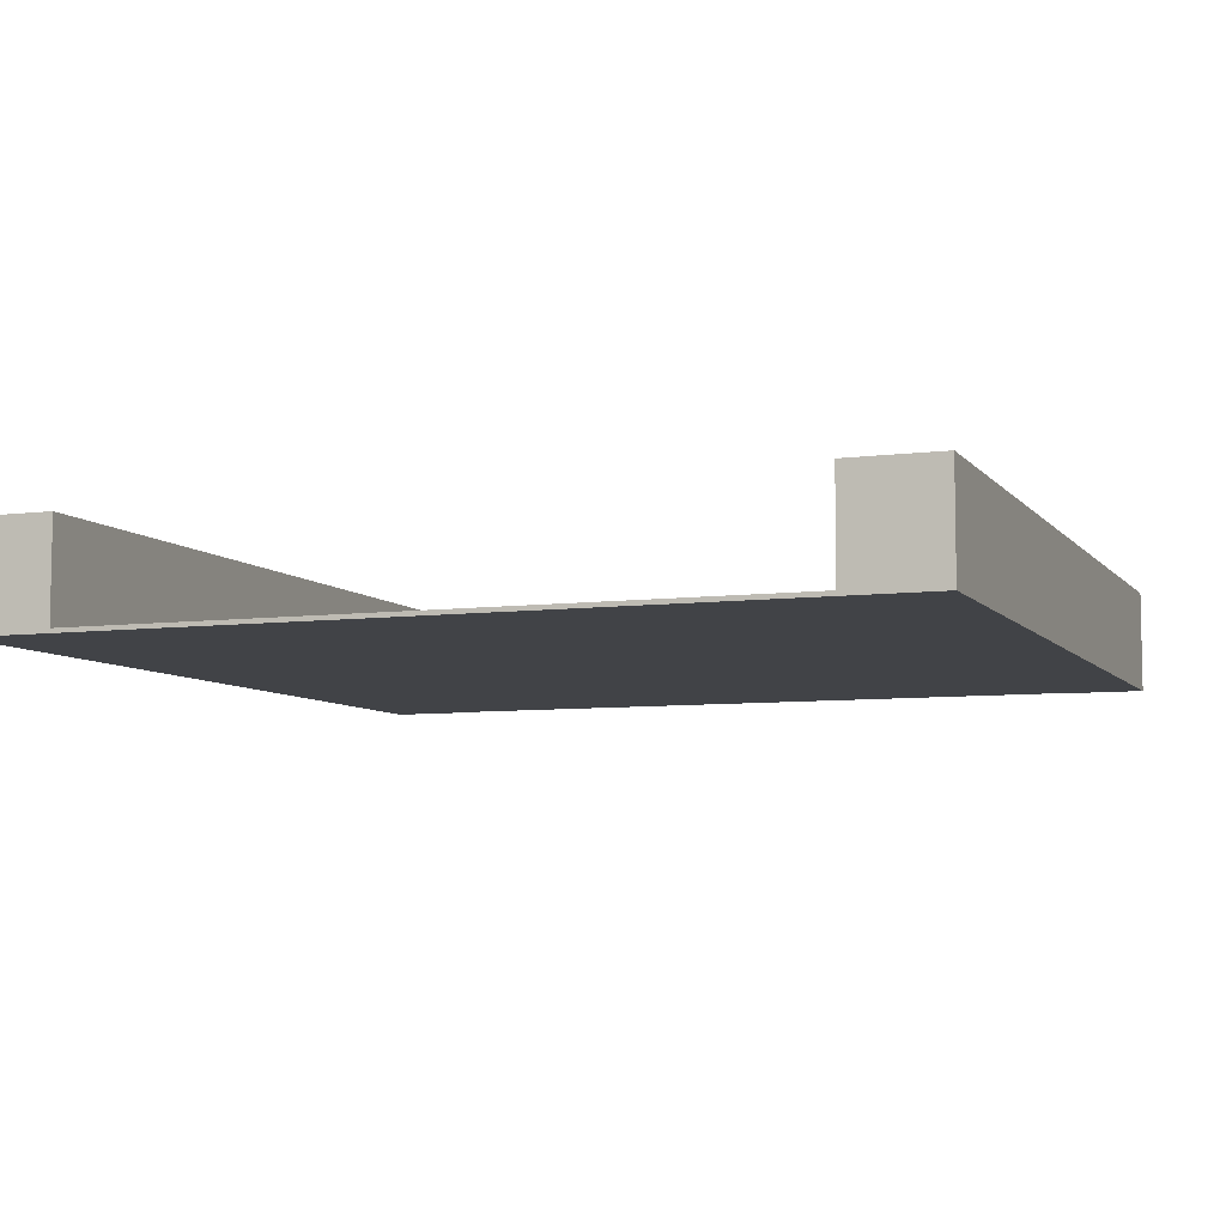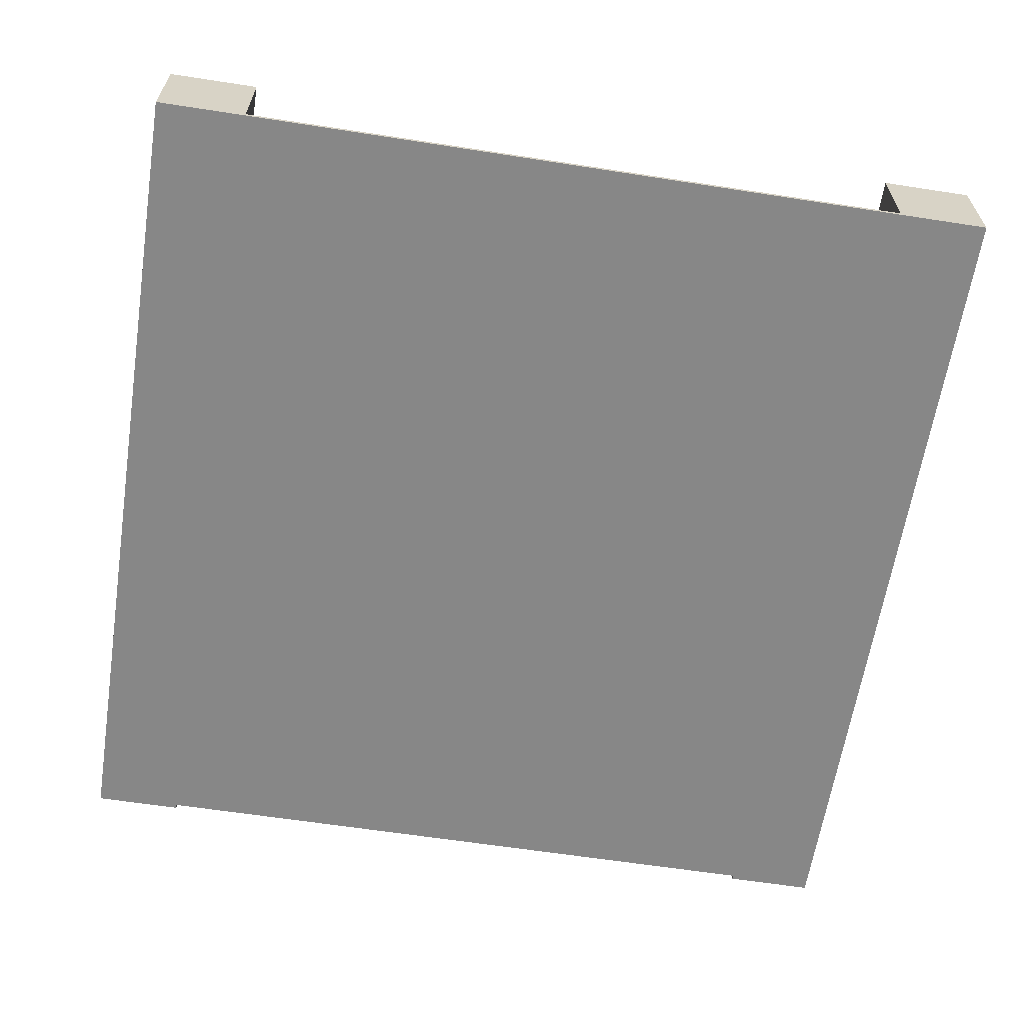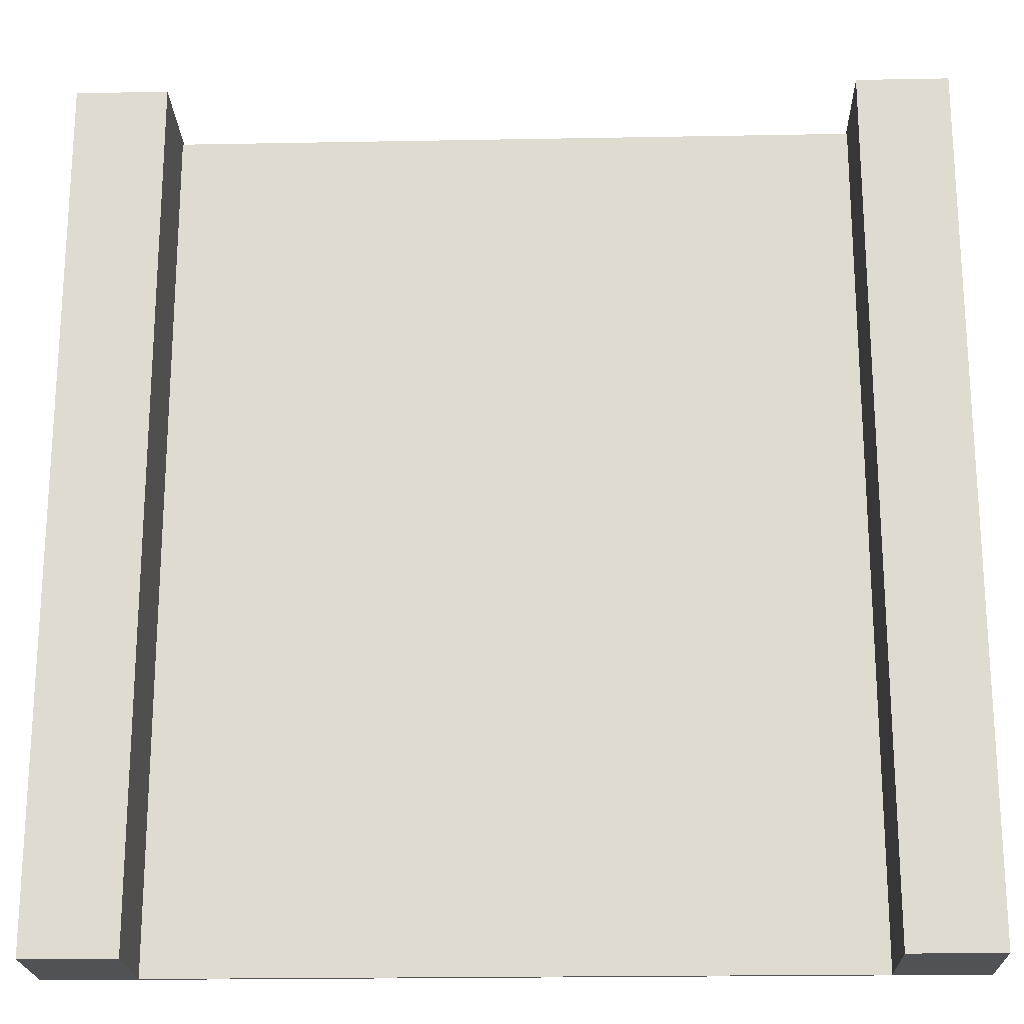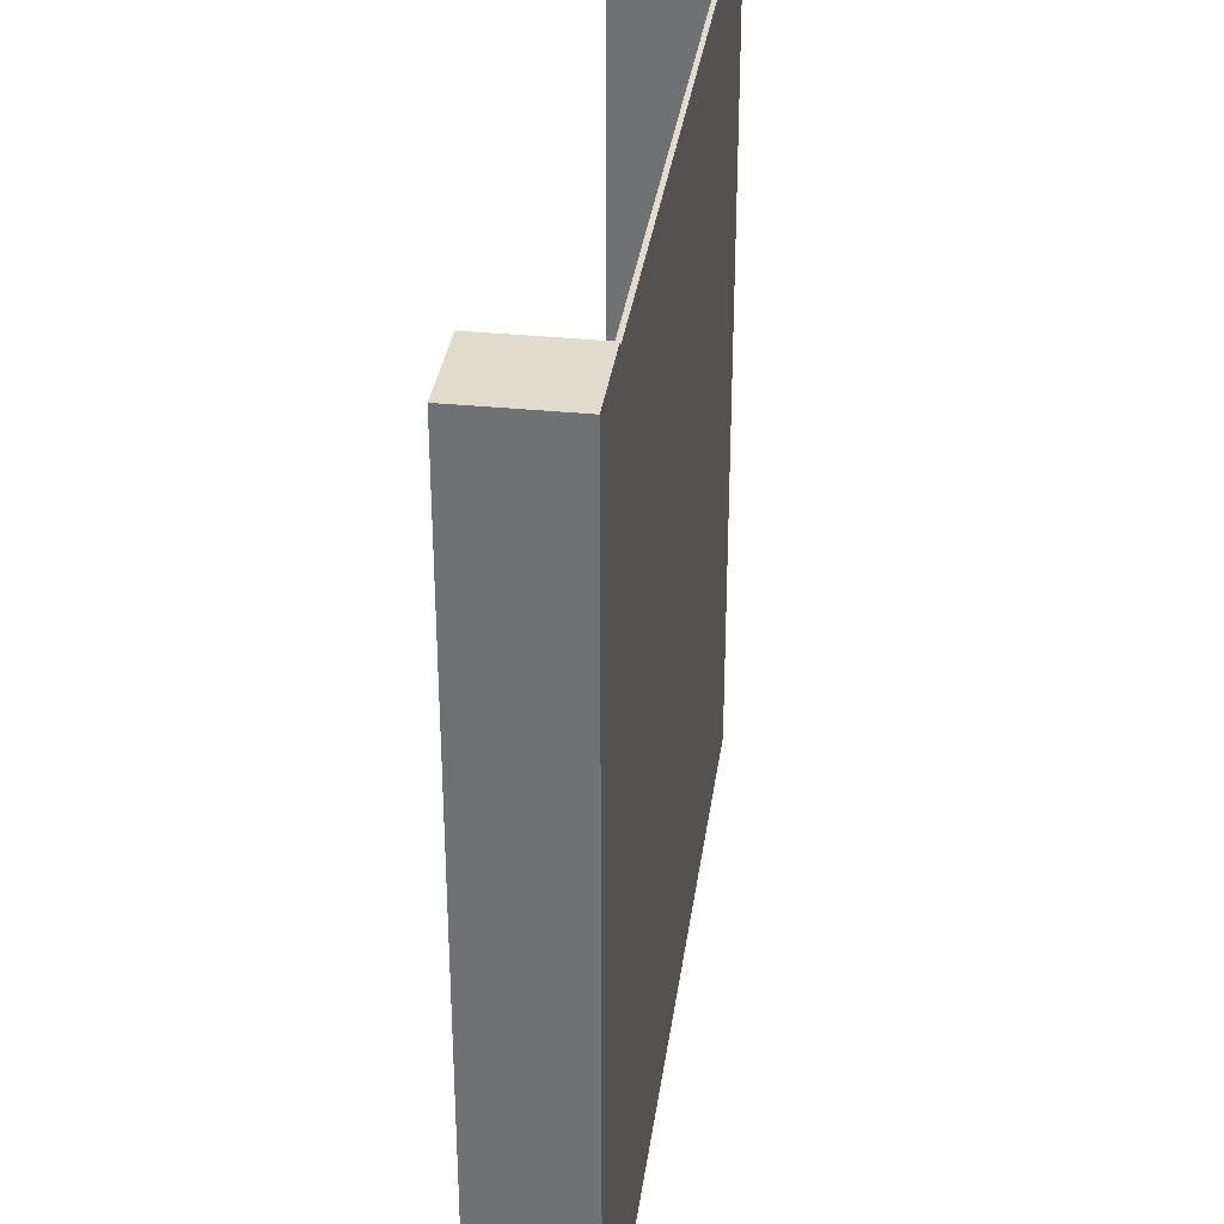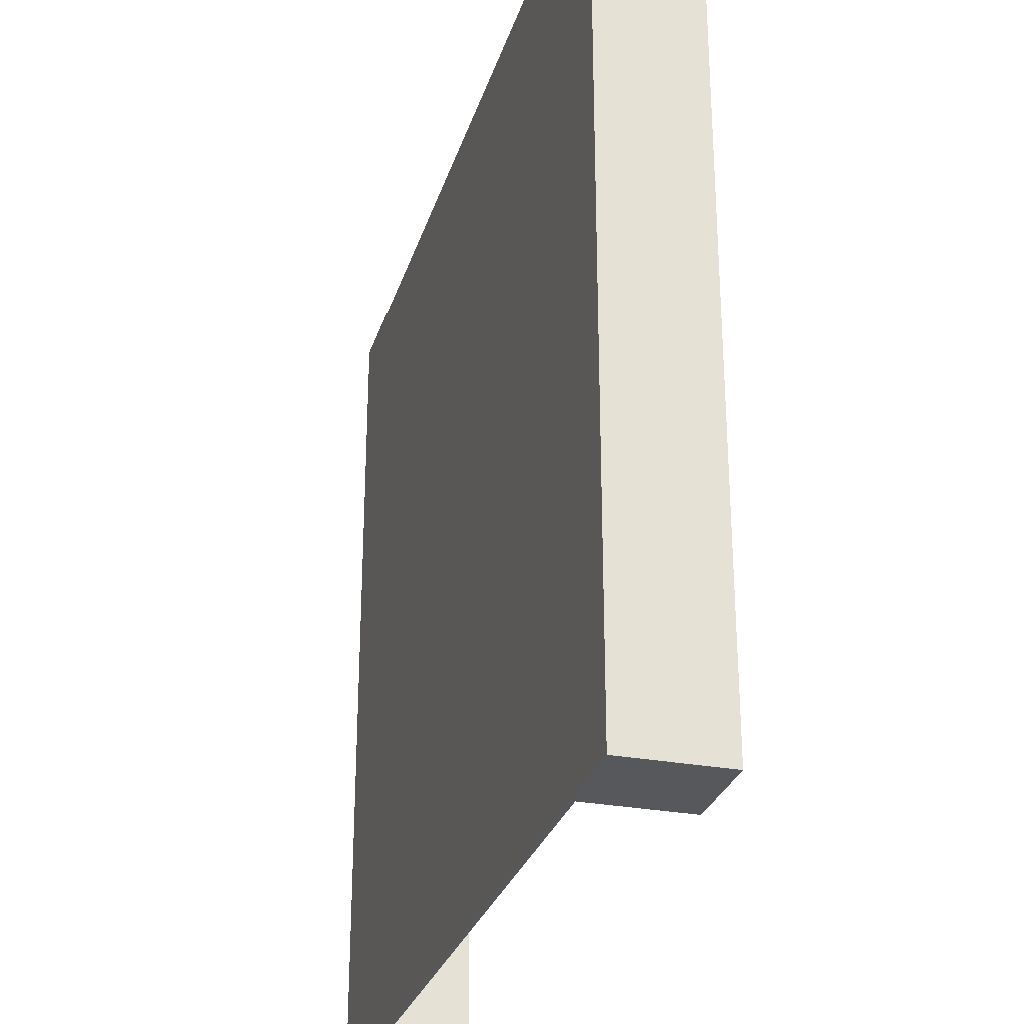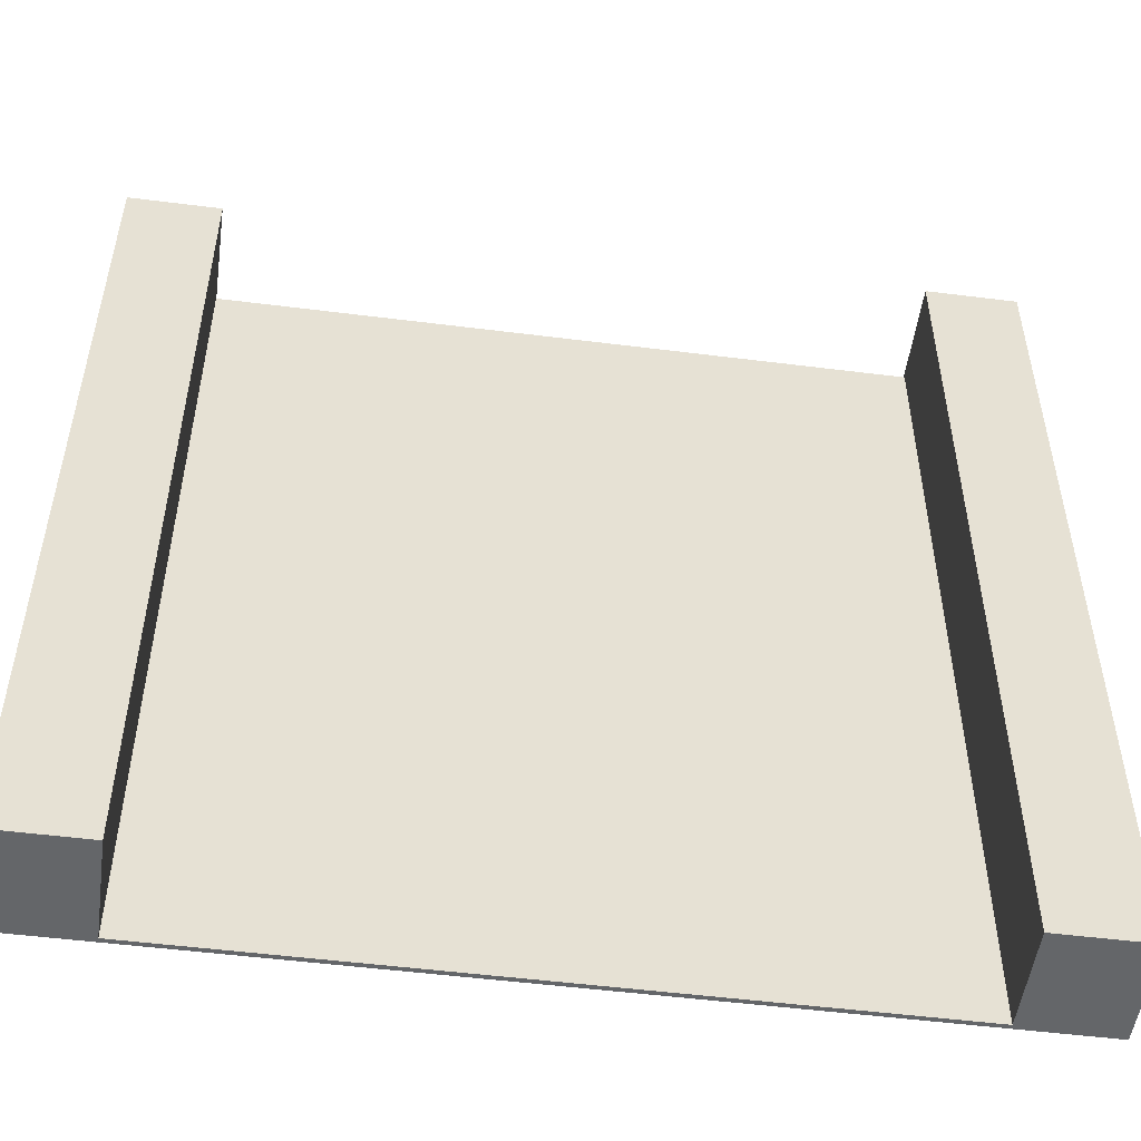
<metadata>
{"format":"obj","ext":"obj","renderer":"f3d","projection":"perspective","resolution":1024,"background":"white","views":[{"elev":-7.0,"azim":-159.2,"up":"+Y"},{"elev":-62.6,"azim":171.1,"up":"+Y"},{"elev":-20.8,"azim":-178.1,"up":"+Z"},{"elev":33.8,"azim":-82.2,"up":"+Z"},{"elev":-28.6,"azim":74.2,"up":"+Z"},{"elev":-51.7,"azim":172.2,"up":"+Z"}]}
</metadata>
<code>
o
v -10 0 10
v -10 0 -10
v -10 0.9 10
v -10 0.9 -10
v -10 1.6 10
v -10 1.6 -10
v -10 2 10
v -10 2 -10
v -10 2.4 10
v -10 2.4 -10
v 7.9 0 10
v 7.9 0 9.9
v 7.9 0.1 9.9
v 7.9 0.1 -10
v 7.9 0.9 10
v 7.9 0.9 -10
v 7.9 1.6 10
v 7.9 1.6 -10
v 7.9 2 10
v 7.9 2 -10
v 7.9 2.4 10
v 7.9 2.4 -10
v -7.9 0 10
v -7.9 0 9.9
v -7.9 0.1 9.9
v -7.9 0.1 -10
v -7.9 0.9 10
v -7.9 0.9 -10
v -7.9 1.6 10
v -7.9 1.6 -10
v -7.9 2 10
v -7.9 2 -10
v -7.9 2.4 10
v -7.9 2.4 -10
v 10 0 10
v 10 0 9.9
v 10 0 -10
v 10 0.1 9.9
v 10 0.1 -10
v 10 0.9 10
v 10 0.9 -10
v 10 1.6 10
v 10 1.6 -10
v 10 2 10
v 10 2 -10
v 10 2.4 10
v 10 2.4 -10
v -10 0 10
v -10 0.9 10
v -10 1.6 10
v -10 2 10
v -10 2.4 10
v -7.9 0 10
v -7.9 0.9 10
v -7.9 1.6 10
v -7.9 2 10
v -7.9 2.4 10
v 7.9 0 10
v 7.9 0.9 10
v 7.9 1.6 10
v 7.9 2 10
v 7.9 2.4 10
v 10 0 10
v 10 0.9 10
v 10 1.6 10
v 10 2 10
v 10 2.4 10
v -7.9 0 9.9
v -7.9 0.1 9.9
v 7.9 0 9.9
v 7.9 0.1 9.9
v -10 0 -10
v -10 0.9 -10
v -10 1.6 -10
v -10 2 -10
v -10 2.4 -10
v -9.9 0 -10
v -9.9 0.1 -10
v -7.9 0.1 -10
v -7.9 0.9 -10
v -7.9 1.6 -10
v -7.9 2 -10
v -7.9 2.4 -10
v 7.9 0.1 -10
v 7.9 0.9 -10
v 7.9 1.6 -10
v 7.9 2 -10
v 7.9 2.4 -10
v 10 0 -10
v 10 0.1 -10
v 10 0.9 -10
v 10 1.6 -10
v 10 2 -10
v 10 2.4 -10
v -10 0 10
v -7.9 0 10
v 7.9 0 10
v 10 0 10
v -9.9 0 9.9
v -7.9 0 9.9
v 7.9 0 9.9
v 10 0 9.9
v -10 0 -10
v -9.9 0 -10
v 10 0 -10
v -7.9 0.1 9.9
v 7.9 0.1 9.9
v -7.9 0.1 -10
v 7.9 0.1 -10
v -10 2.4 10
v -7.9 2.4 10
v 7.9 2.4 10
v 10 2.4 10
v -10 2.4 -10
v -7.9 2.4 -10
v 7.9 2.4 -10
v 10 2.4 -10
f 3 2 1
f 4 2 3
f 5 4 3
f 6 4 5
f 7 6 5
f 8 6 7
f 9 8 7
f 10 8 9
f 13 12 11
f 15 13 11
f 15 14 13
f 16 14 15
f 17 16 15
f 18 16 17
f 19 18 17
f 20 18 19
f 21 20 19
f 22 20 21
f 23 24 25
f 23 25 27
f 25 26 27
f 27 26 28
f 27 28 29
f 29 28 30
f 29 30 31
f 31 30 32
f 31 32 33
f 33 32 34
f 35 36 38
f 36 37 38
f 38 37 39
f 35 38 40
f 38 39 40
f 40 39 41
f 40 41 42
f 42 41 43
f 42 43 44
f 44 43 45
f 44 45 46
f 46 45 47
f 53 49 48
f 54 50 49
f 54 49 53
f 55 51 50
f 55 50 54
f 56 52 51
f 56 51 55
f 57 52 56
f 63 59 58
f 64 60 59
f 64 59 63
f 65 61 60
f 65 60 64
f 66 62 61
f 66 61 65
f 67 62 66
f 70 69 68
f 71 69 70
f 72 73 77
f 77 73 78
f 77 78 79
f 78 73 79
f 73 74 80
f 79 73 80
f 74 75 81
f 80 74 81
f 75 76 82
f 81 75 82
f 82 76 83
f 77 79 84
f 77 84 89
f 84 85 90
f 89 84 90
f 85 86 91
f 90 85 91
f 86 87 92
f 91 86 92
f 87 88 93
f 92 87 93
f 93 88 94
f 99 96 95
f 100 96 99
f 101 98 97
f 102 98 101
f 103 99 95
f 104 100 99
f 104 99 103
f 104 101 100
f 104 102 101
f 105 102 104
f 106 107 108
f 108 107 109
f 110 111 114
f 114 111 115
f 112 113 116
f 116 113 117

</code>
